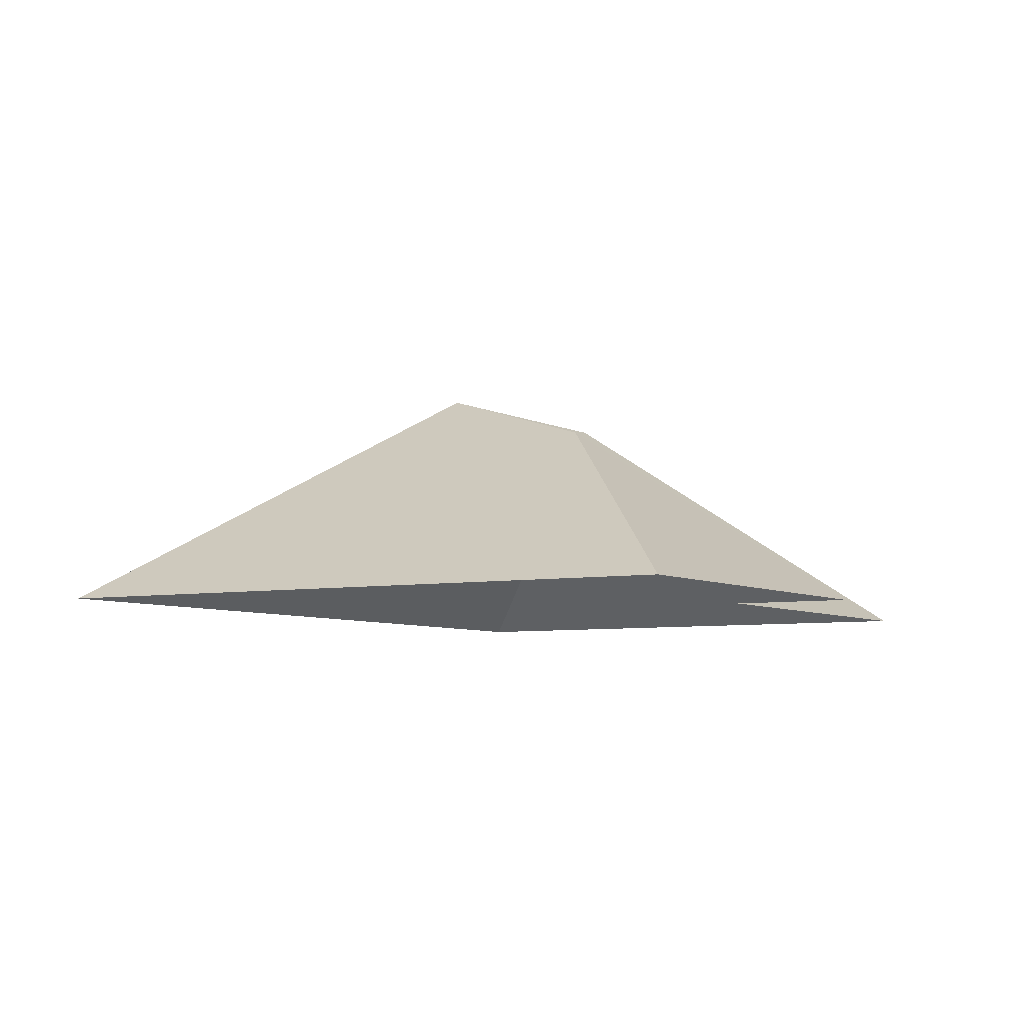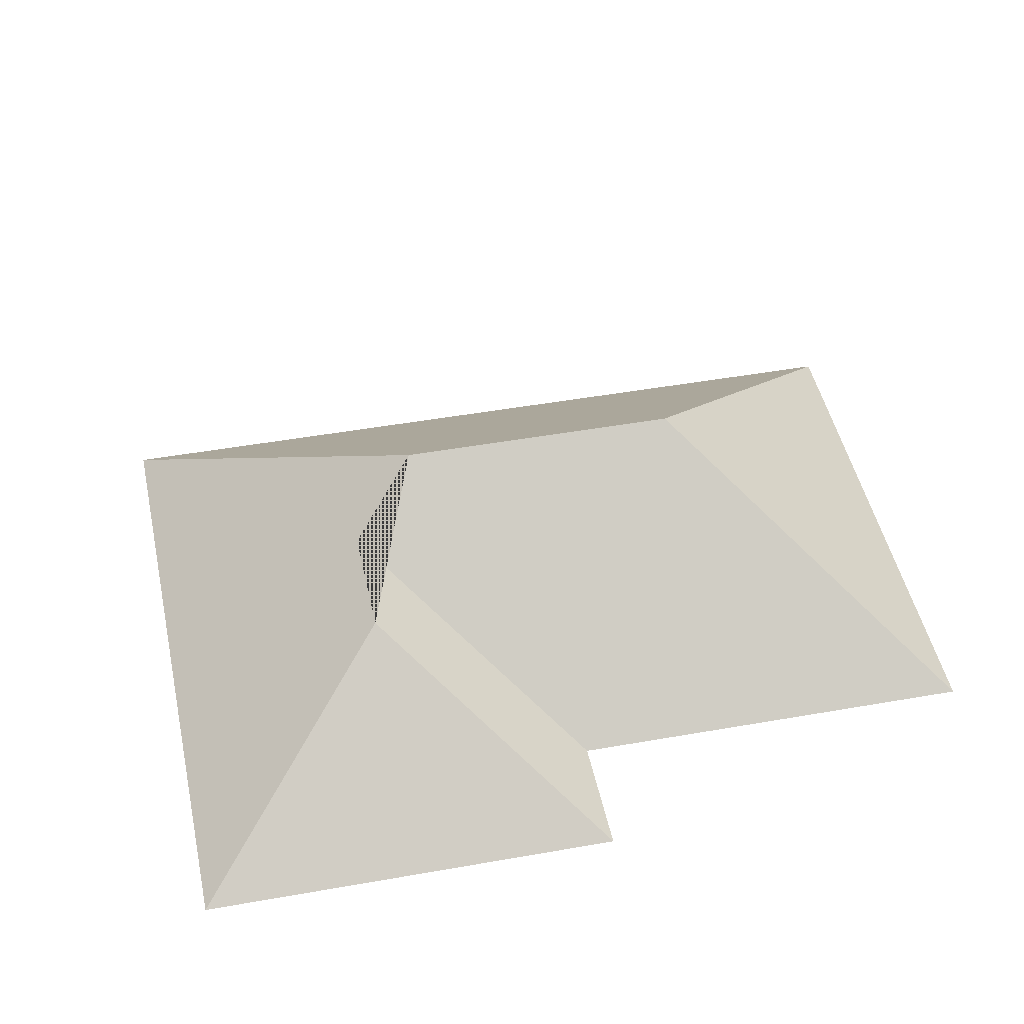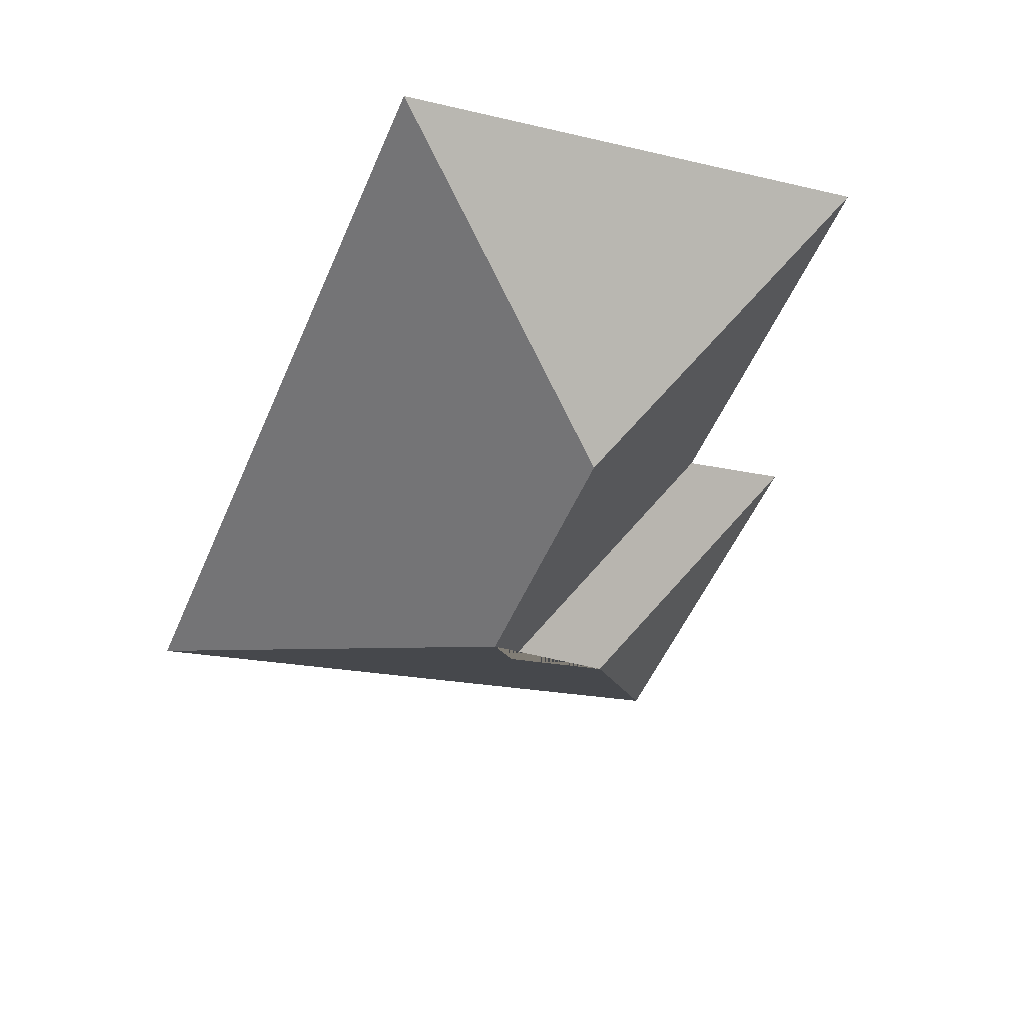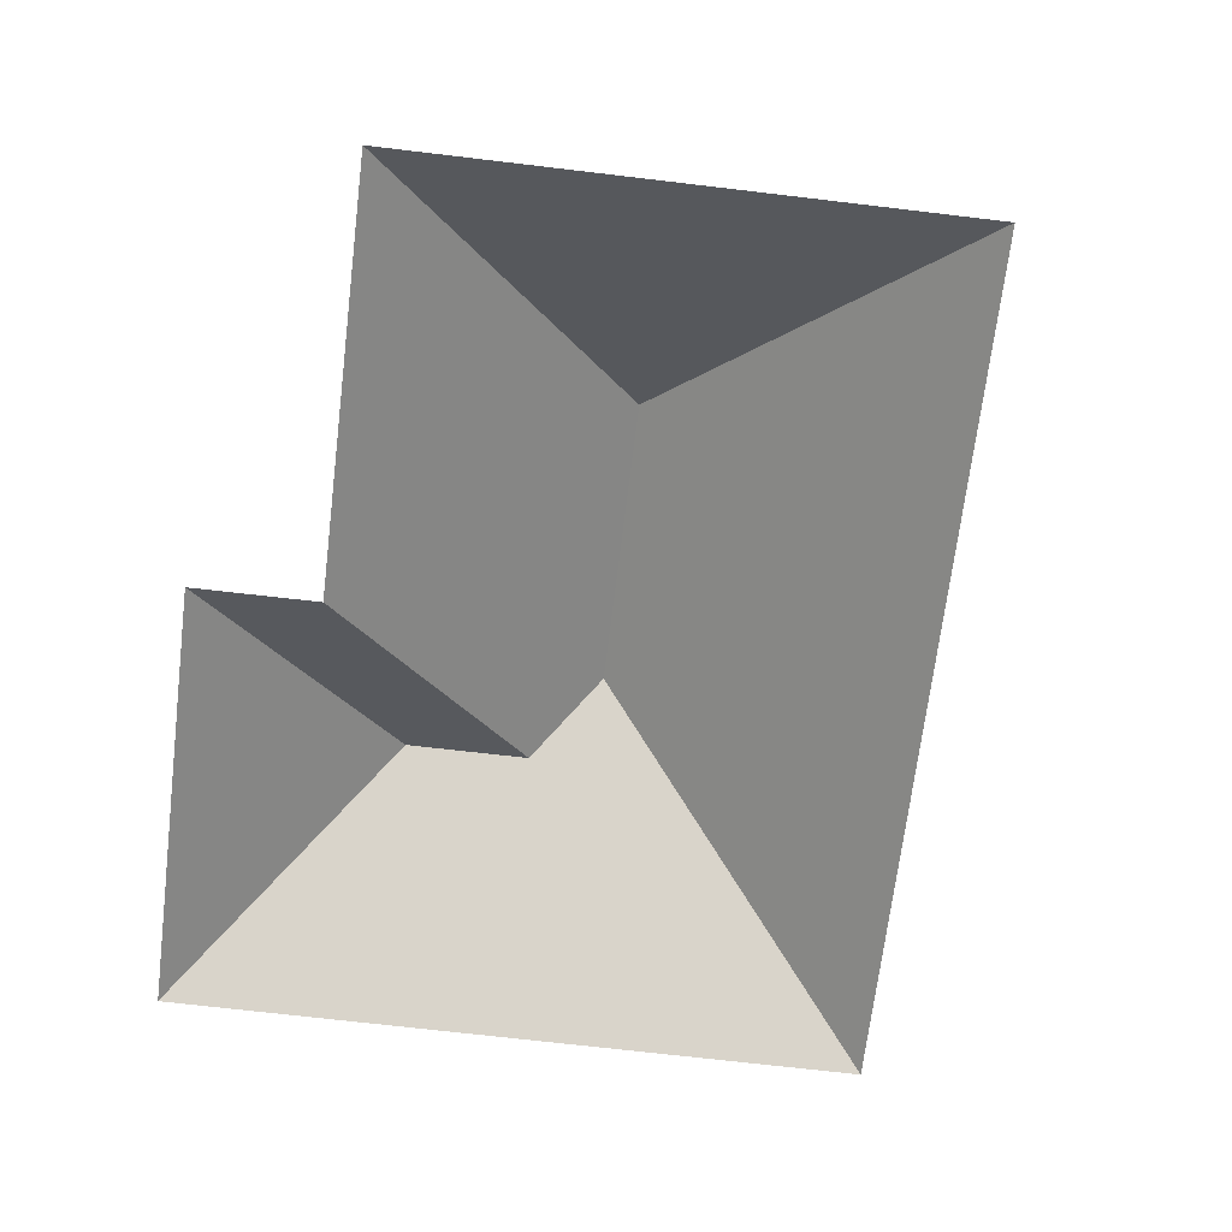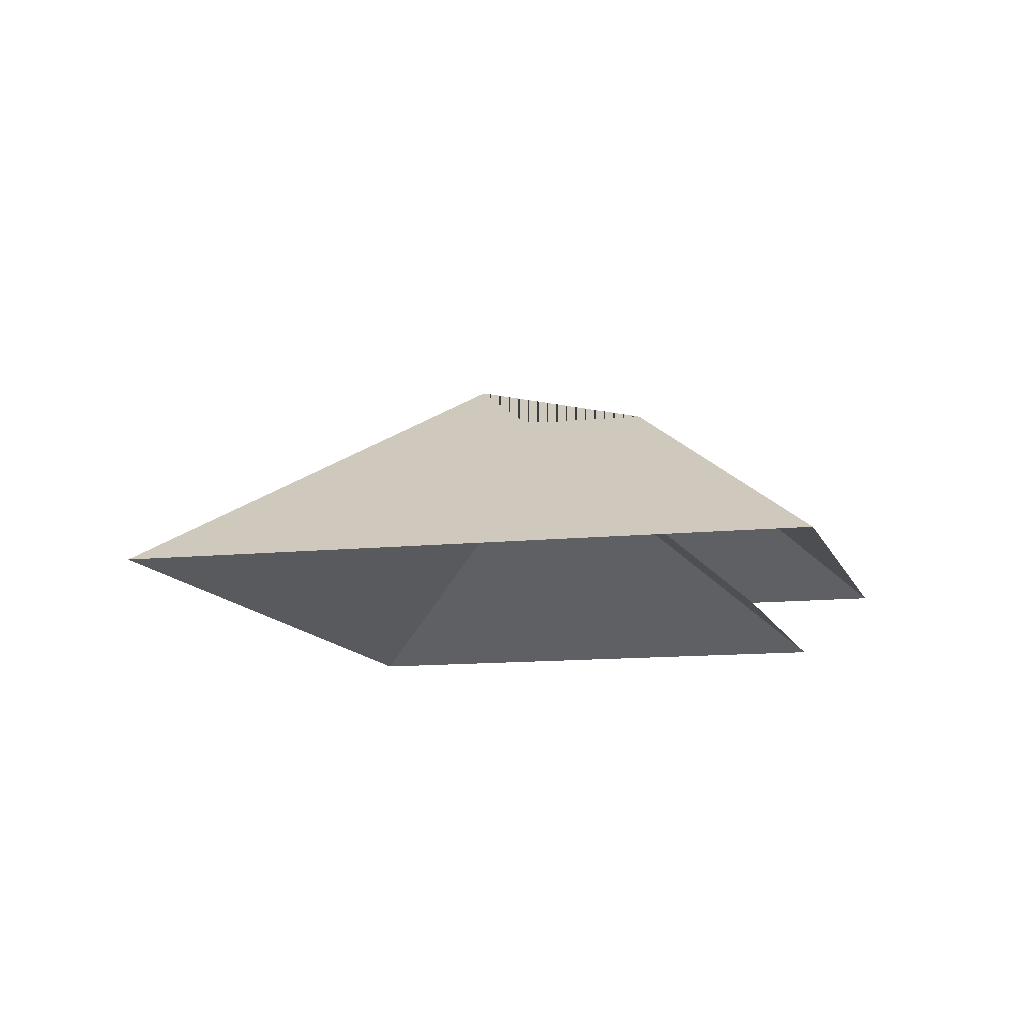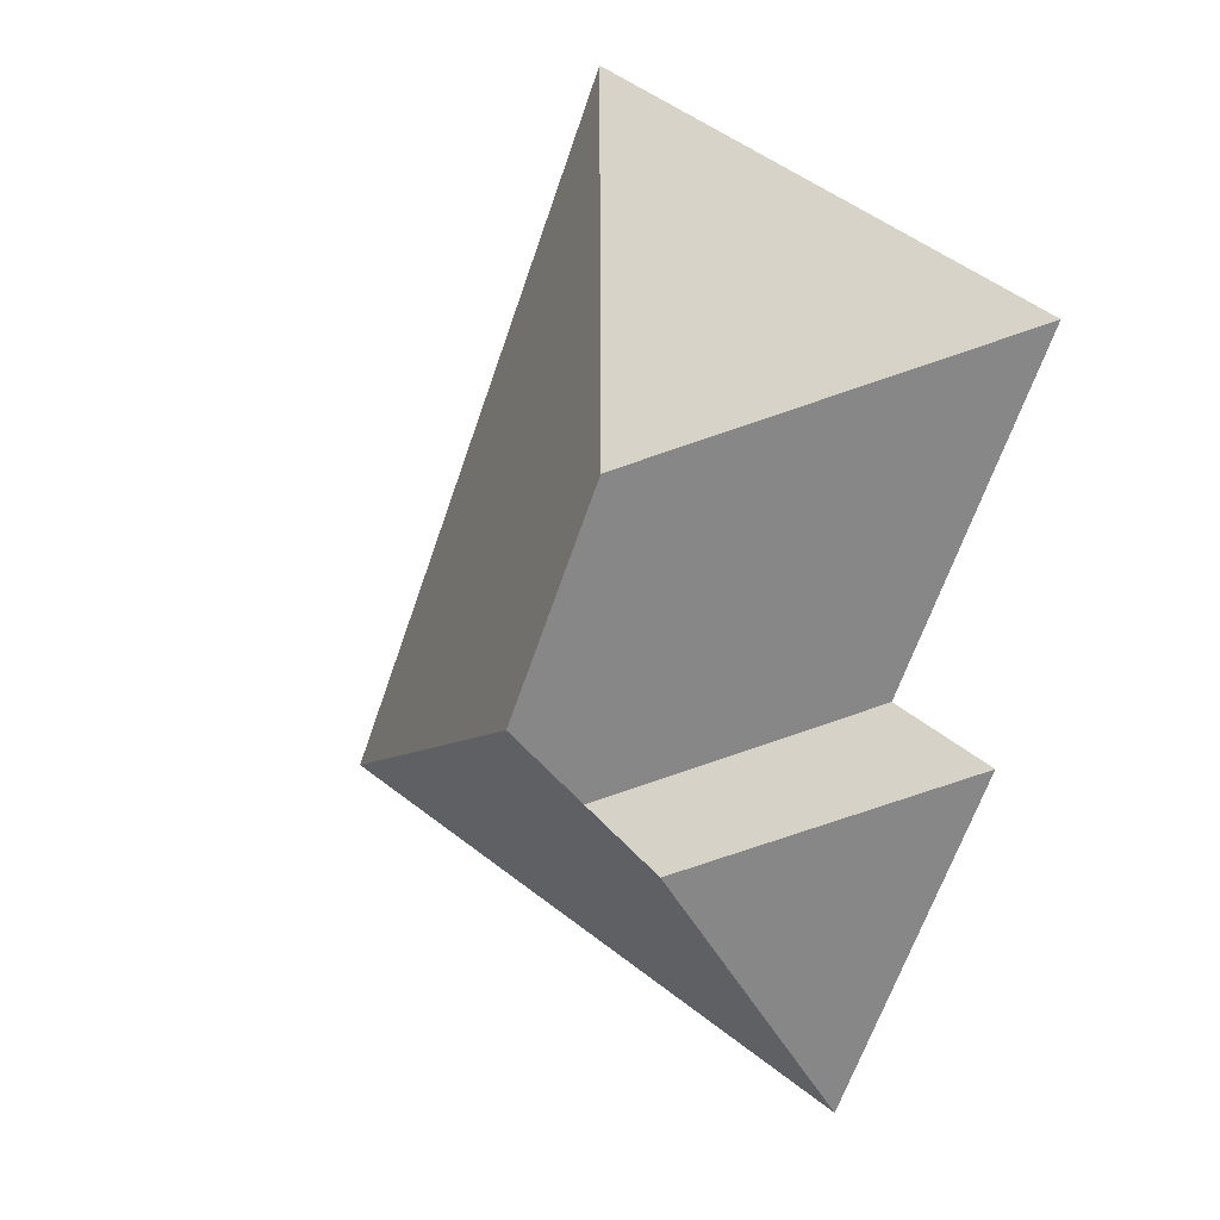
<metadata>
{"format":"obj","ext":"obj","renderer":"f3d","projection":"perspective","resolution":1024,"background":"white","views":[{"elev":-5.7,"azim":-172.2,"up":"+Y"},{"elev":45.3,"azim":-124.7,"up":"+Y"},{"elev":44.8,"azim":166.8,"up":"+Z"},{"elev":-67.1,"azim":-29.9,"up":"+Y"},{"elev":-11.2,"azim":171.8,"up":"+Y"},{"elev":13.3,"azim":-145.2,"up":"+Z"}]}
</metadata>
<code>
o CG10_500_041073_0034_roof
v 29.02 75 -222.9
v 82.22 75 -348.1
v 13.24 75 -85.56
v 65.09 75 -207.4
v 115.3 127.9 -259.4
v 150.8 127.9 -244.3
v 161.2 145 -215.8
v 125.5 145 -131.8
v 280 75 -264.3
v 174.9 75 -16.88
v 29.02 0 -222.9
v 82.22 0 -348.1
v 280 0 -264.3
v 174.9 0 -16.88
v 13.24 0 -85.56
v 65.09 0 -207.4
f 3 10 8
f 10 8 7 9
f 3 8 7 6 4
f 4 6 5 1
f 5 6 7 9 2
f 1 5 2

</code>
